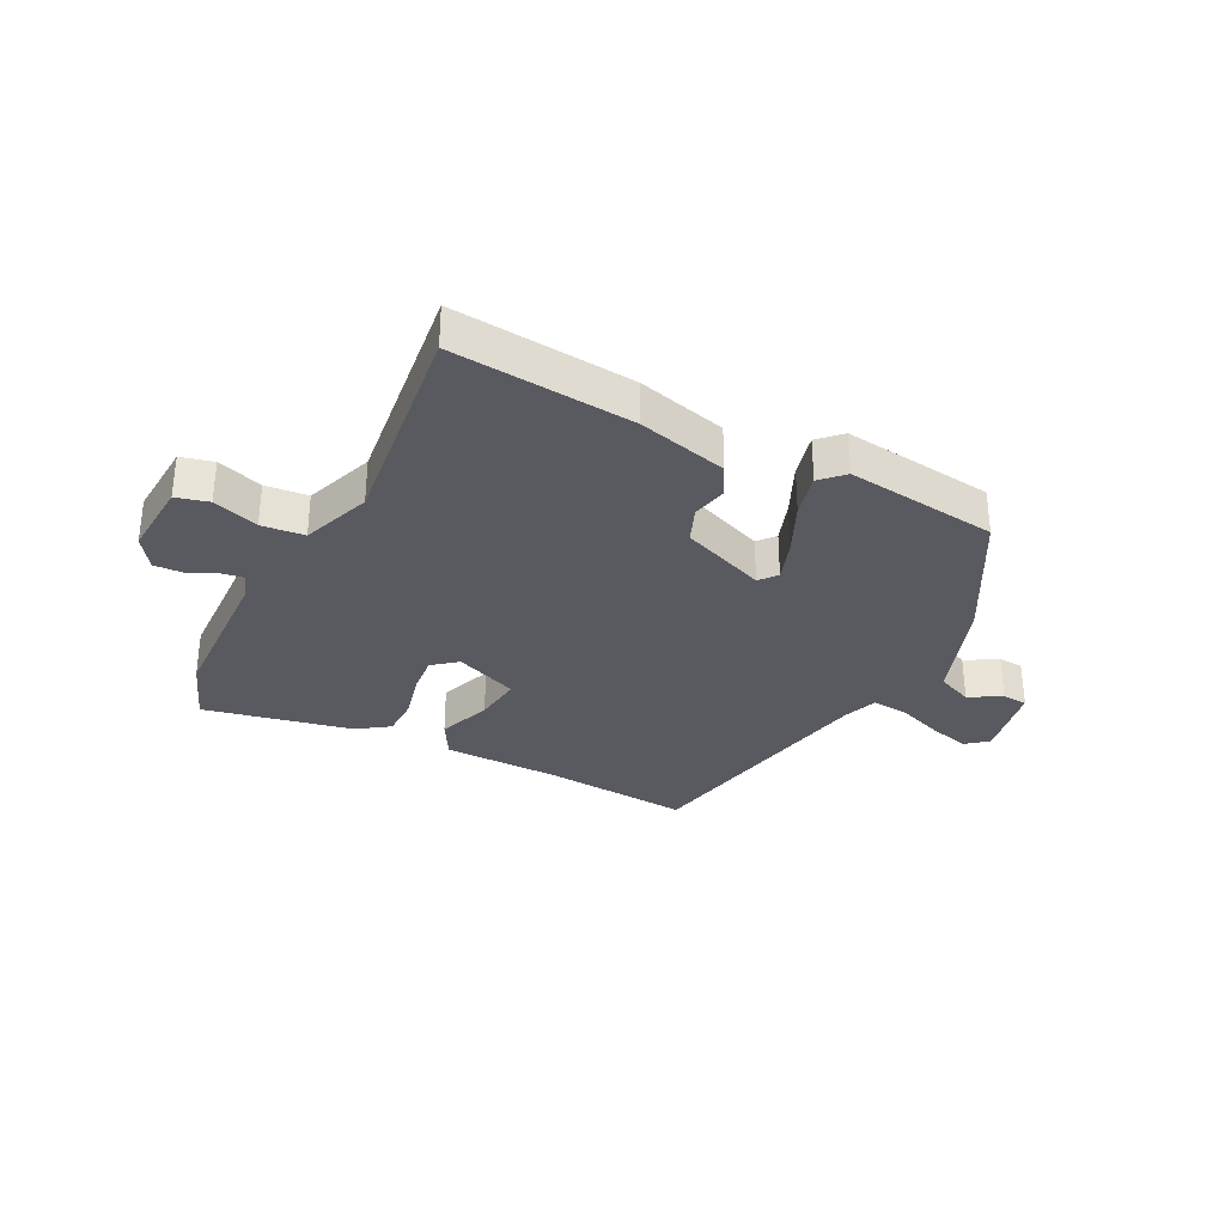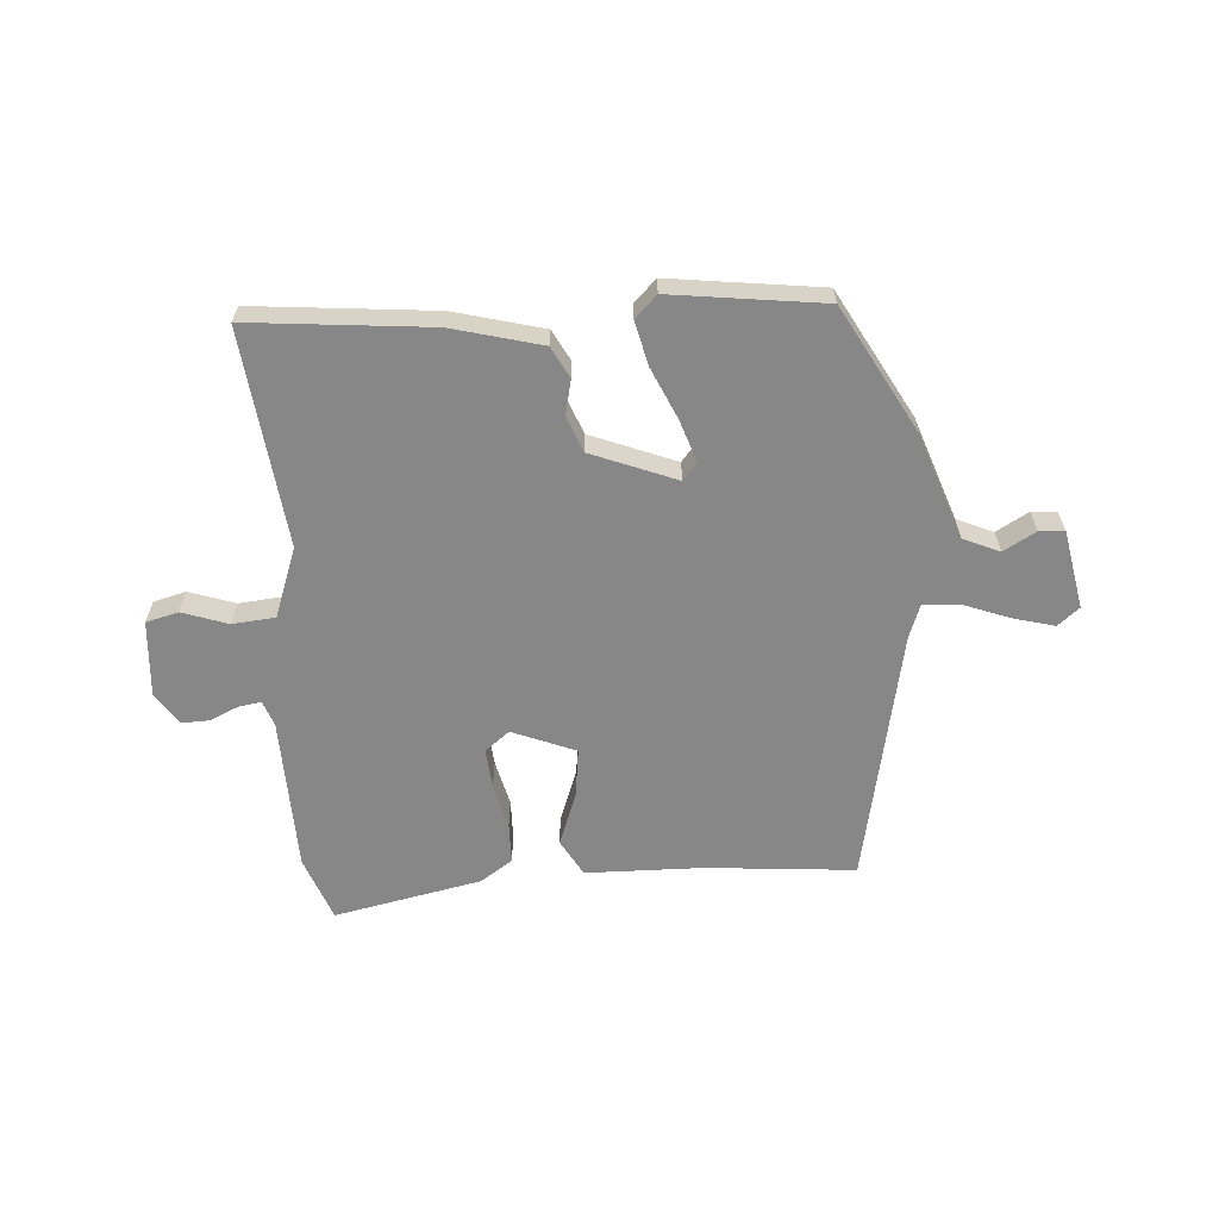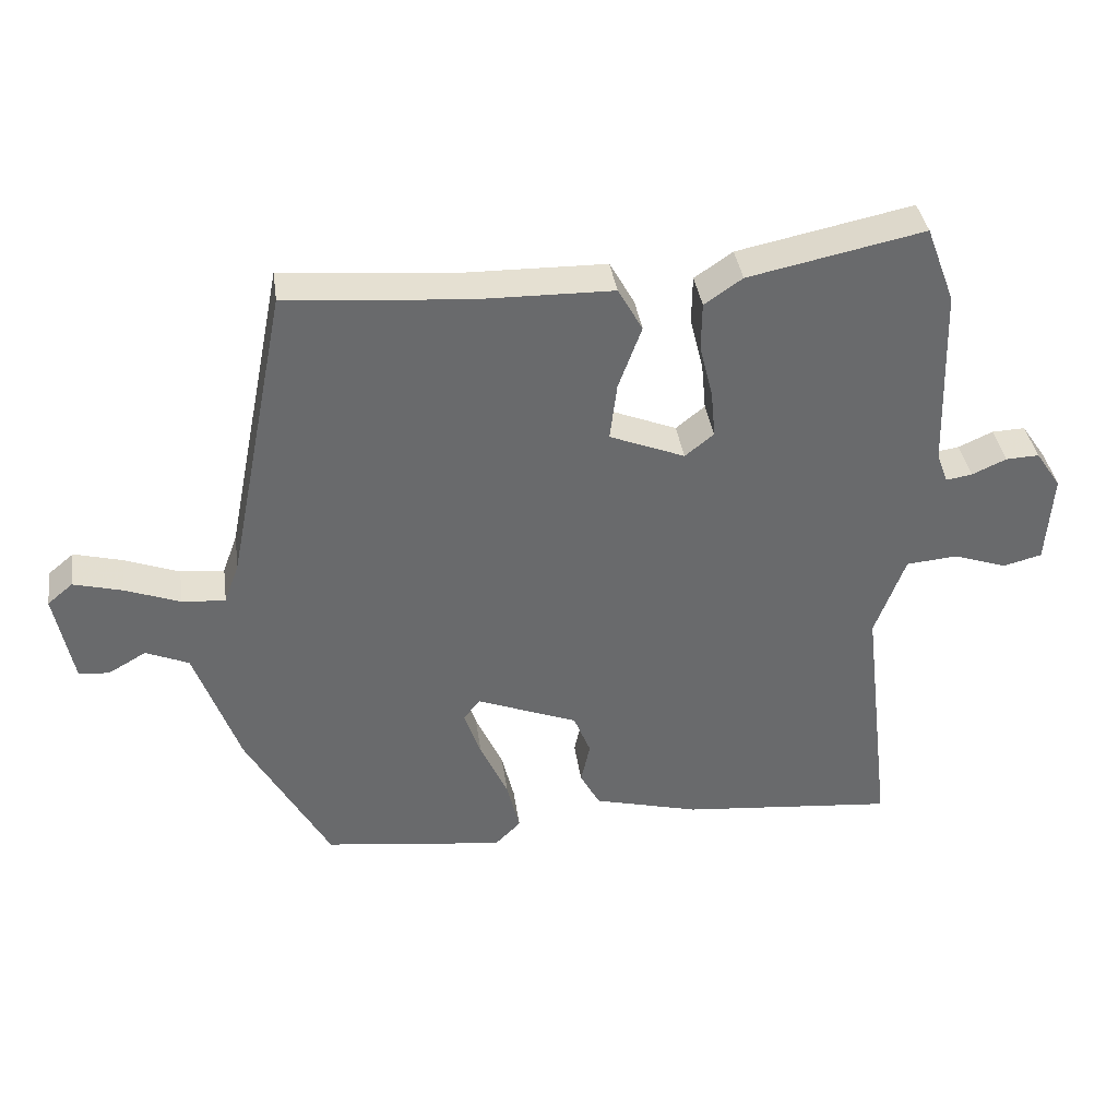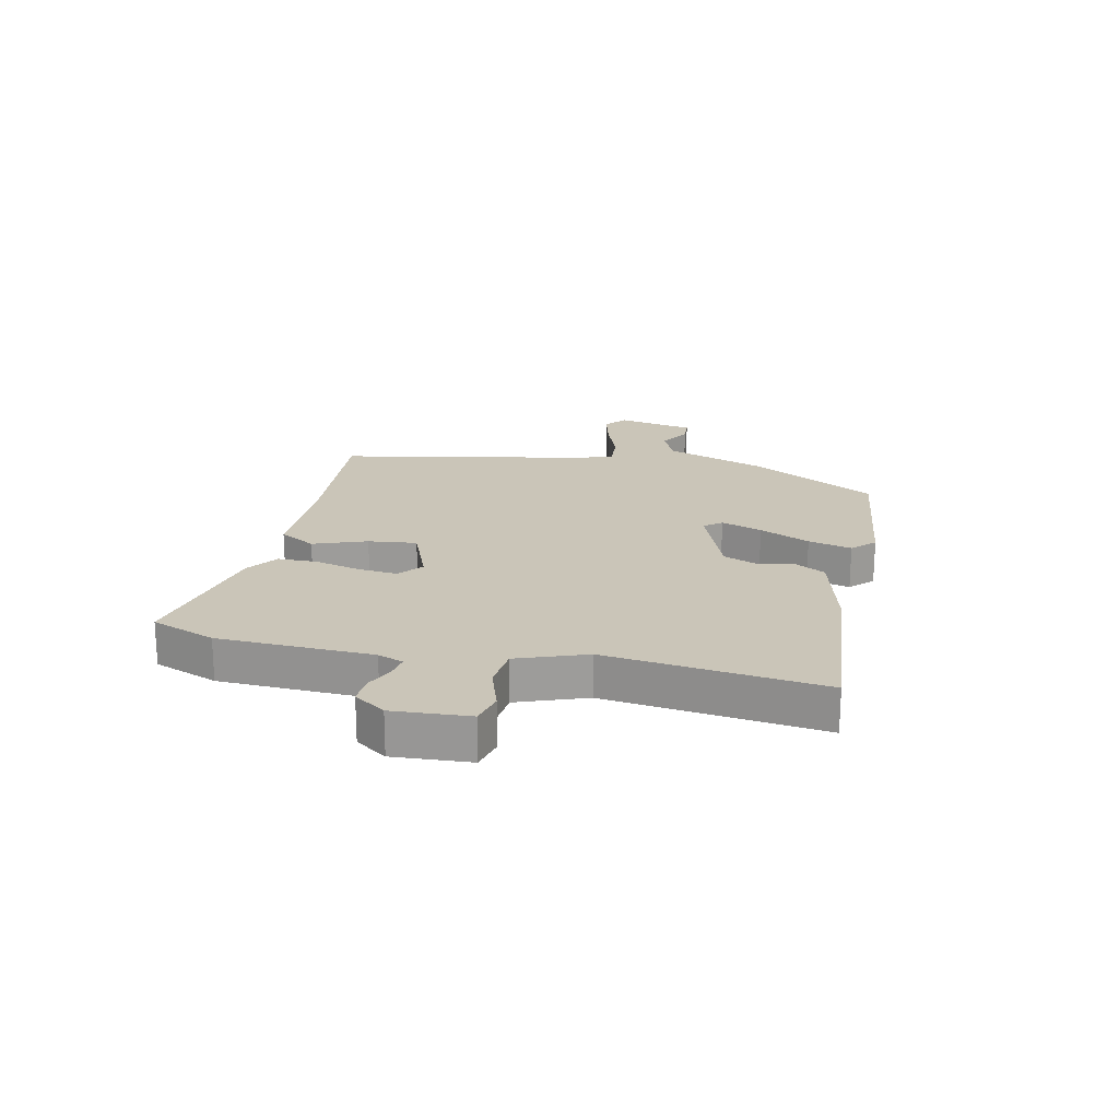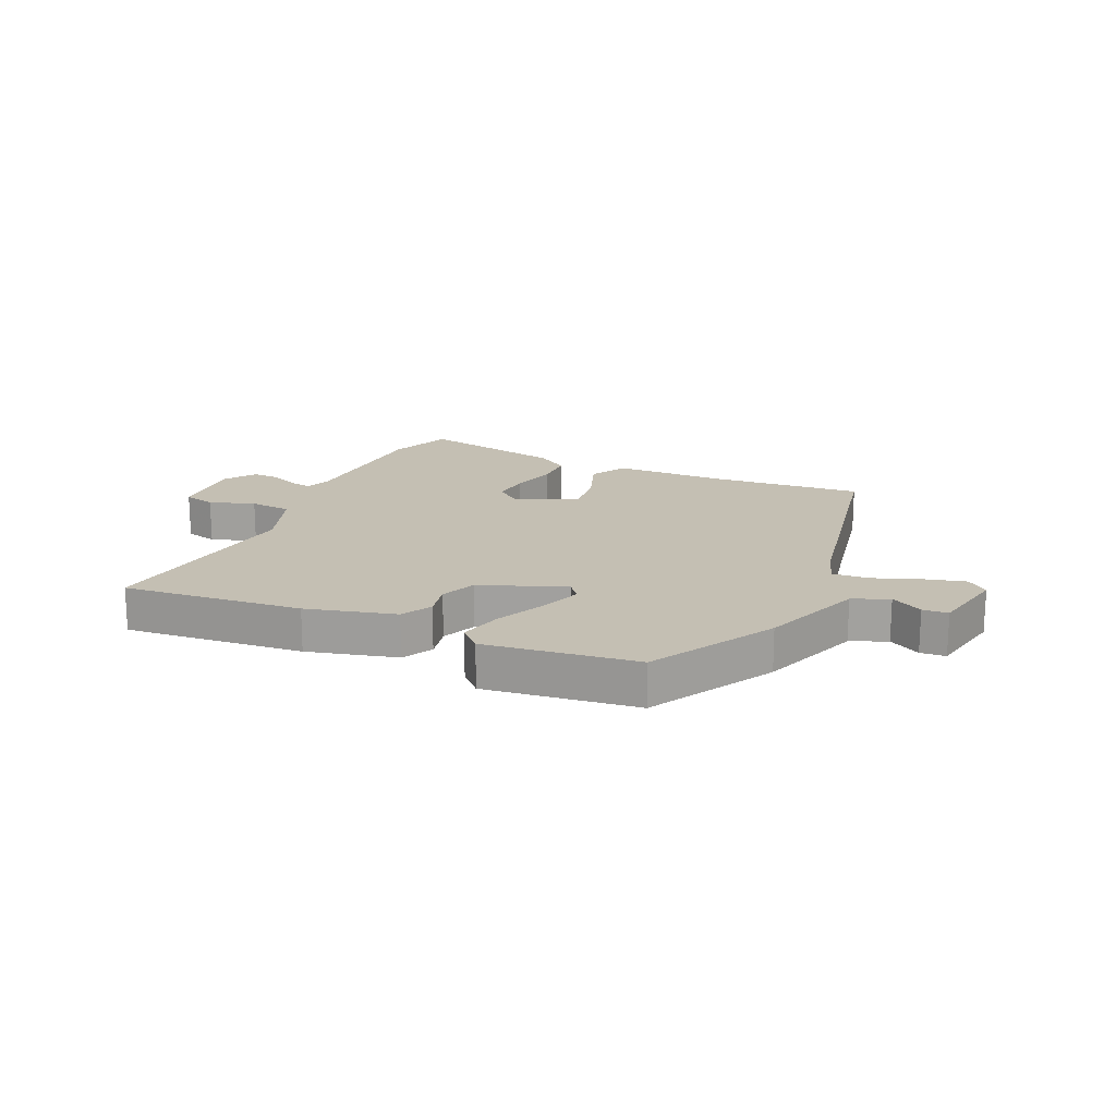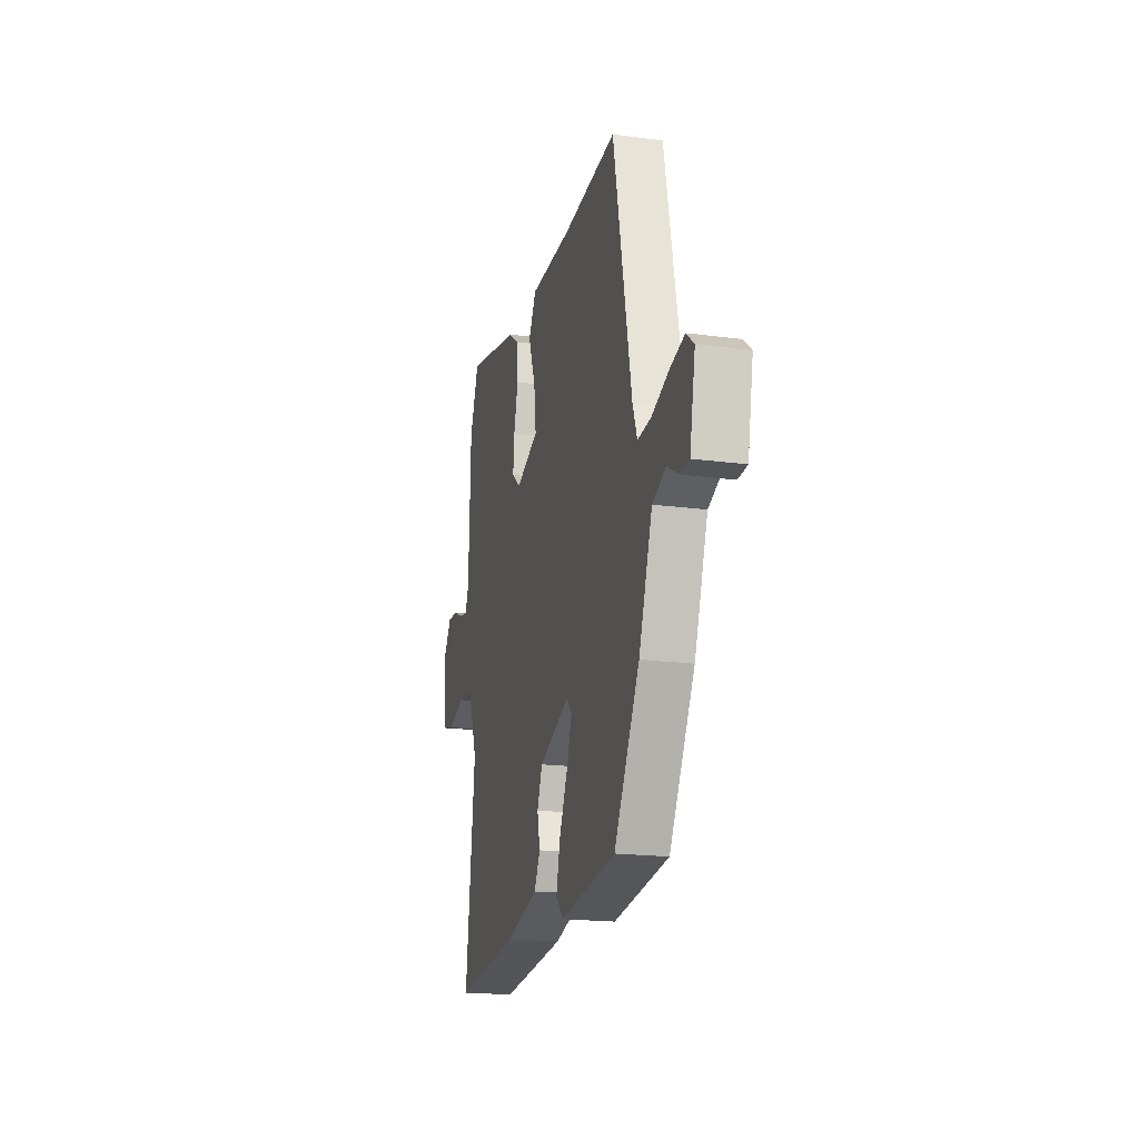
<metadata>
{"format":"obj","ext":"obj","renderer":"f3d","projection":"perspective","resolution":1024,"background":"white","views":[{"elev":-31.9,"azim":153.1,"up":"+Y"},{"elev":-62.5,"azim":-176.2,"up":"+Y"},{"elev":37.5,"azim":-8.1,"up":"+Z"},{"elev":20.4,"azim":102.5,"up":"+Y"},{"elev":17.7,"azim":-155.7,"up":"+Y"},{"elev":-19.2,"azim":-104.2,"up":"+Z"}]}
</metadata>
<code>
v 0.484 0.07 0.542
v 0.525 0.07 0.433
v 0.533 0.07 0.171
v 0.549 0.07 0.128
v 0.586 0.07 0.134
v 0.635 0.07 0.156
v 0.682 0.07 0.158
v 0.718 0.07 0.105
v 0.709 0.07 -0.025
v 0.654 0.07 -0.039
v 0.577 0.07 -0.013
v 0.505 0.07 -0.02
v 0.462 0.07 -0.137
v 0.505 0.07 -0.503
v 0.2 0.07 -0.475
v 0.049 0.07 -0.436
v 0.021 0.07 -0.384
v 0.034 0.07 -0.325
v 0.01 0.07 -0.265
v -0.133 0.07 -0.209
v -0.157 0.07 -0.238
v -0.133 0.07 -0.308
v -0.094 0.07 -0.394
v -0.076 0.07 -0.468
v -0.113 0.07 -0.505
v -0.37 0.07 -0.473
v -0.488 0.07 -0.261
v -0.551 0.07 -0.085
v -0.612 0.07 -0.059
v -0.666 0.07 -0.09
v -0.709 0.07 -0.087
v -0.735 0.07 0.045
v -0.699 0.07 0.075
v -0.63 0.07 0.057
v -0.552 0.07 0.028
v -0.49 0.07 0.023
v -0.469 0.07 0.081
v -0.384 0.07 0.509
v -0.132 0.07 0.488
v 0.065 0.07 0.485
v 0.1 0.07 0.423
v 0.067 0.07 0.333
v 0.057 0.07 0.251
v 0.164 0.07 0.208
v 0.205 0.07 0.241
v 0.199 0.07 0.307
v 0.18 0.07 0.385
v 0.181 0.07 0.453
v 0.235 0.07 0.49
v 0.484 0 0.542
v 0.525 0 0.433
v 0.533 0 0.171
v 0.549 0 0.128
v 0.586 0 0.134
v 0.635 0 0.156
v 0.682 0 0.158
v 0.718 0 0.105
v 0.709 0 -0.025
v 0.654 0 -0.039
v 0.577 0 -0.013
v 0.505 0 -0.02
v 0.462 0 -0.137
v 0.505 0 -0.503
v 0.2 0 -0.475
v 0.049 0 -0.436
v 0.021 0 -0.384
v 0.034 0 -0.325
v 0.01 0 -0.265
v -0.133 0 -0.209
v -0.157 0 -0.238
v -0.133 0 -0.308
v -0.094 0 -0.394
v -0.076 0 -0.468
v -0.113 0 -0.505
v -0.37 0 -0.473
v -0.488 0 -0.261
v -0.551 0 -0.085
v -0.612 0 -0.059
v -0.666 0 -0.09
v -0.709 0 -0.087
v -0.735 0 0.045
v -0.699 0 0.075
v -0.63 0 0.057
v -0.552 0 0.028
v -0.49 0 0.023
v -0.469 0 0.081
v -0.384 0 0.509
v -0.132 0 0.488
v 0.065 0 0.485
v 0.1 0 0.423
v 0.067 0 0.333
v 0.057 0 0.251
v 0.164 0 0.208
v 0.205 0 0.241
v 0.199 0 0.307
v 0.18 0 0.385
v 0.181 0 0.453
v 0.235 0 0.49
f 46 47 48 49
f 45 46 49 1
f 39 40 41 42
f 37 38 39 42
f 36 37 42 43
f 32 33 34 35
f 30 31 32 35
f 29 30 35 36
f 28 29 36 43
f 22 23 24 25
f 21 22 25 26
f 20 21 26 27
f 15 16 17 18
f 13 14 15 18
f 12 13 18 19
f 8 9 10 11
f 8 11 12
f 5 6 7 8
f 4 5 8 12
f 3 4 12 19
f 45 1 2 3
f 44 45 3 19
f 43 44 19 20
f 20 27 28 43
f 98 97 96 95
f 50 98 95 94
f 91 90 89 88
f 91 88 87 86
f 92 91 86 85
f 84 83 82 81
f 84 81 80 79
f 85 84 79 78
f 92 85 78 77
f 74 73 72 71
f 75 74 71 70
f 76 75 70 69
f 67 66 65 64
f 67 64 63 62
f 68 67 62 61
f 60 59 58 57
f 61 60 57
f 57 56 55 54
f 61 57 54 53
f 68 61 53 52
f 52 51 50 94
f 68 52 94 93
f 69 68 93 92
f 92 77 76 69
f 1 50 51 2
f 2 51 52 3
f 3 52 53 4
f 4 53 54 5
f 5 54 55 6
f 6 55 56 7
f 7 56 57 8
f 8 57 58 9
f 9 58 59 10
f 10 59 60 11
f 11 60 61 12
f 12 61 62 13
f 13 62 63 14
f 14 63 64 15
f 15 64 65 16
f 16 65 66 17
f 17 66 67 18
f 18 67 68 19
f 19 68 69 20
f 20 69 70 21
f 21 70 71 22
f 22 71 72 23
f 23 72 73 24
f 24 73 74 25
f 25 74 75 26
f 26 75 76 27
f 27 76 77 28
f 28 77 78 29
f 29 78 79 30
f 30 79 80 31
f 31 80 81 32
f 32 81 82 33
f 33 82 83 34
f 34 83 84 35
f 35 84 85 36
f 36 85 86 37
f 37 86 87 38
f 38 87 88 39
f 39 88 89 40
f 40 89 90 41
f 41 90 91 42
f 42 91 92 43
f 43 92 93 44
f 44 93 94 45
f 45 94 95 46
f 46 95 96 47
f 47 96 97 48
f 48 97 98 49
f 49 98 50 1

</code>
